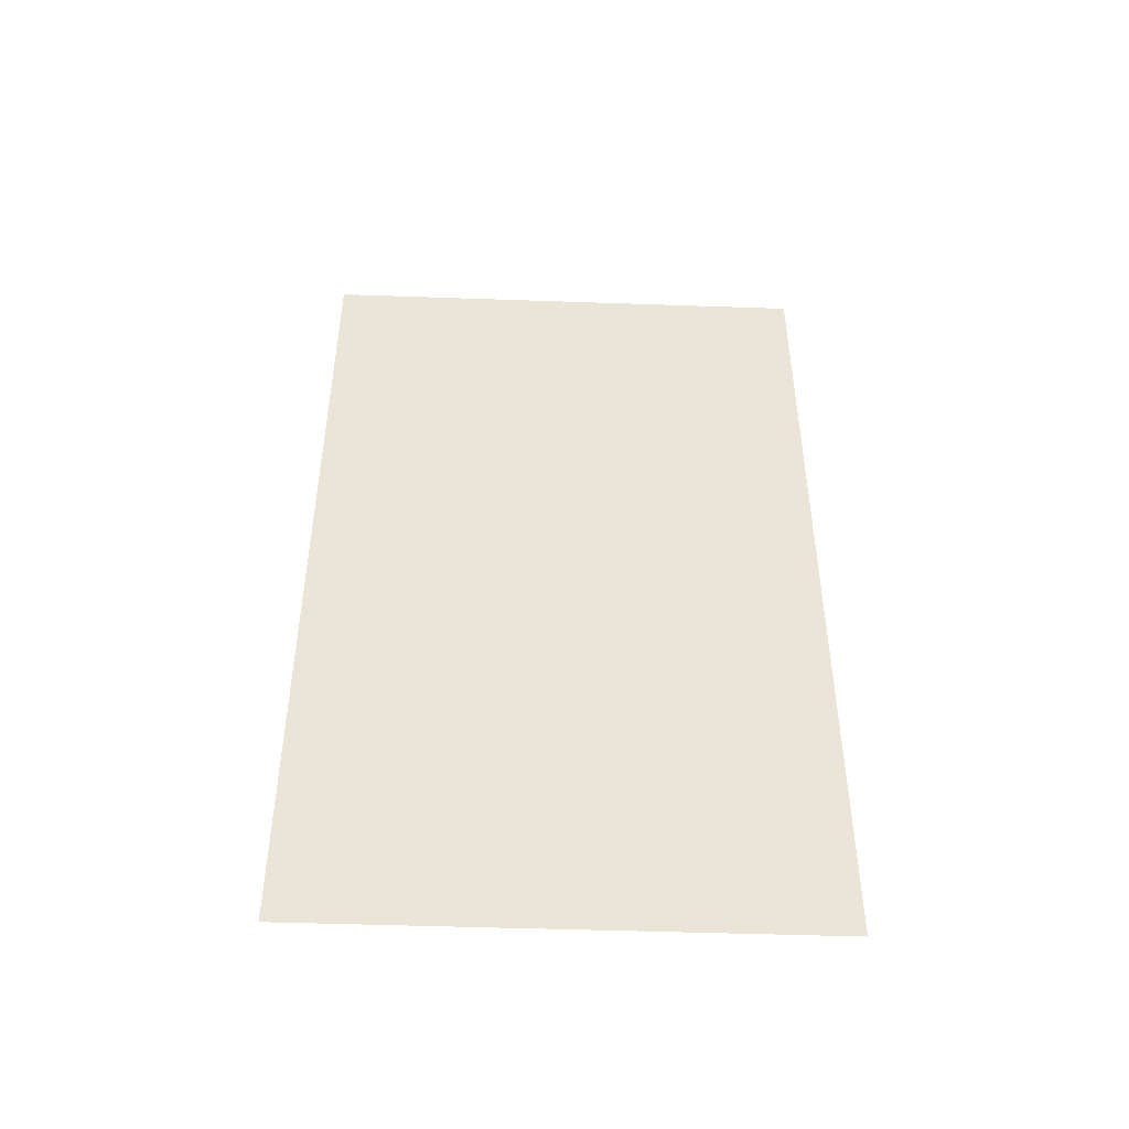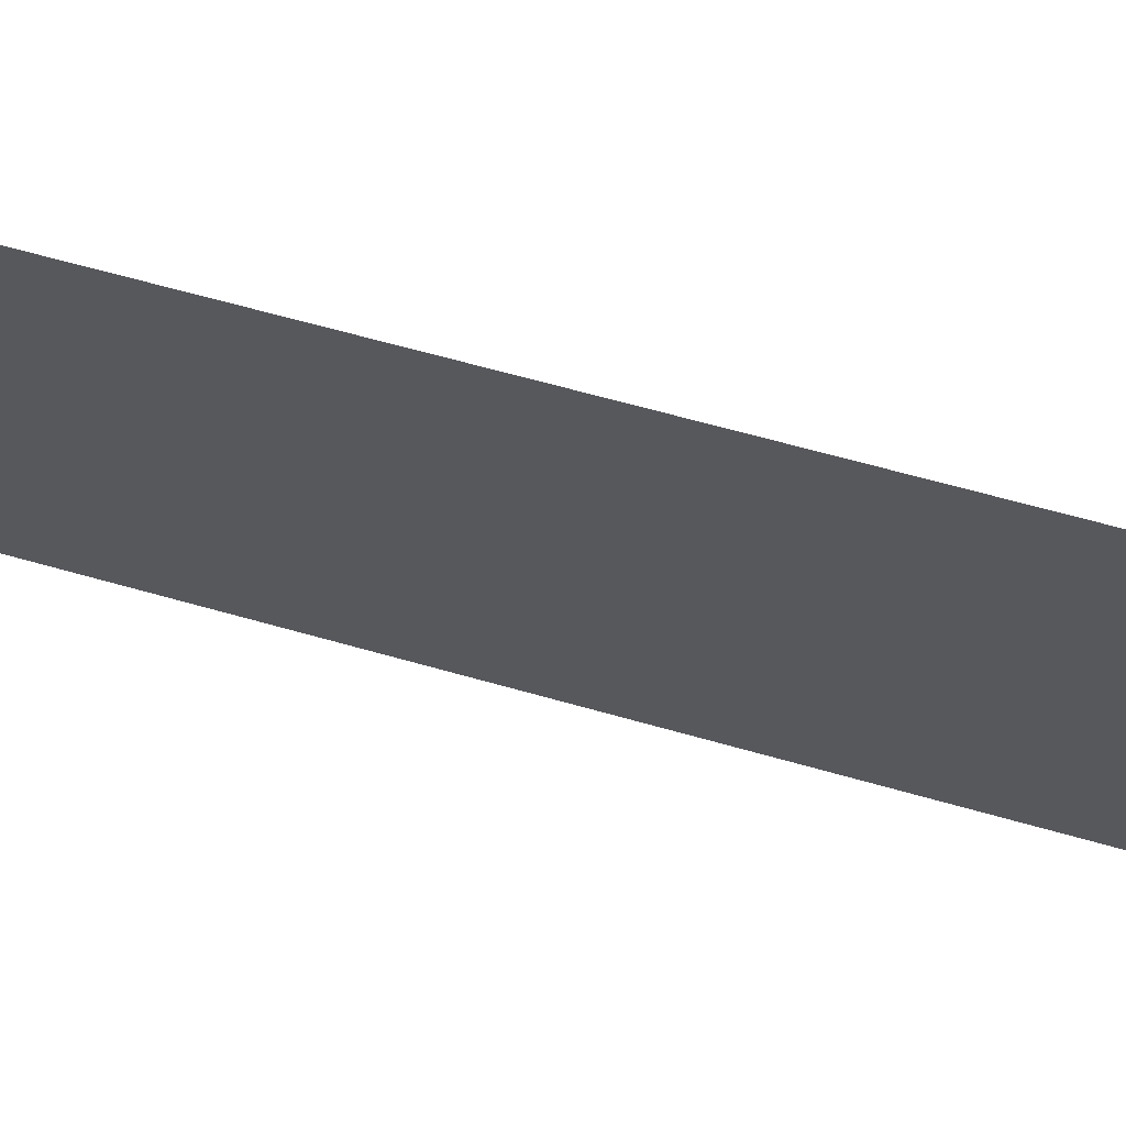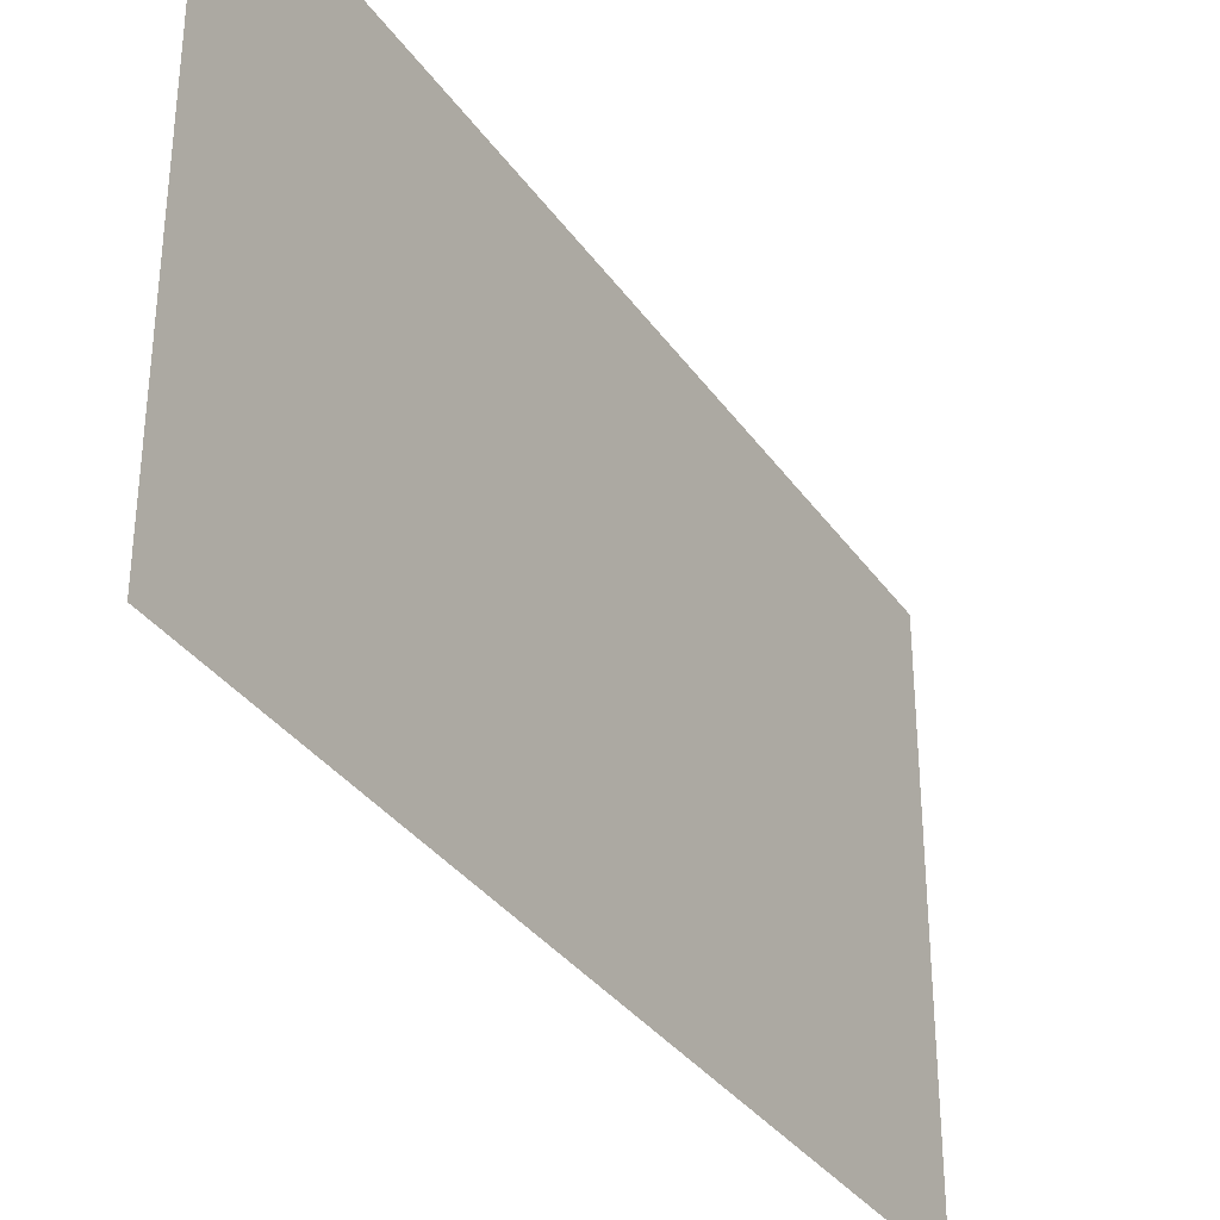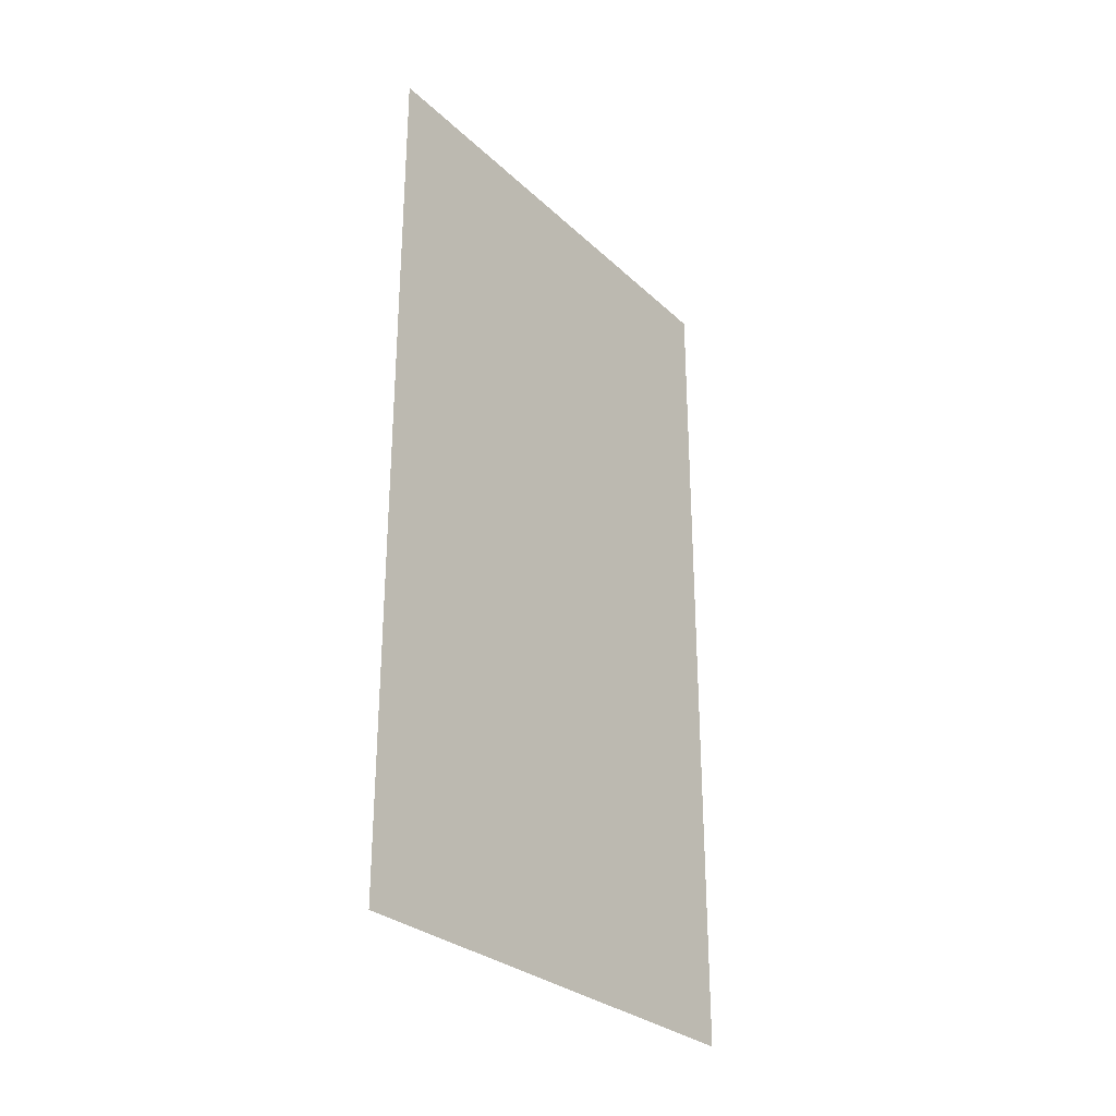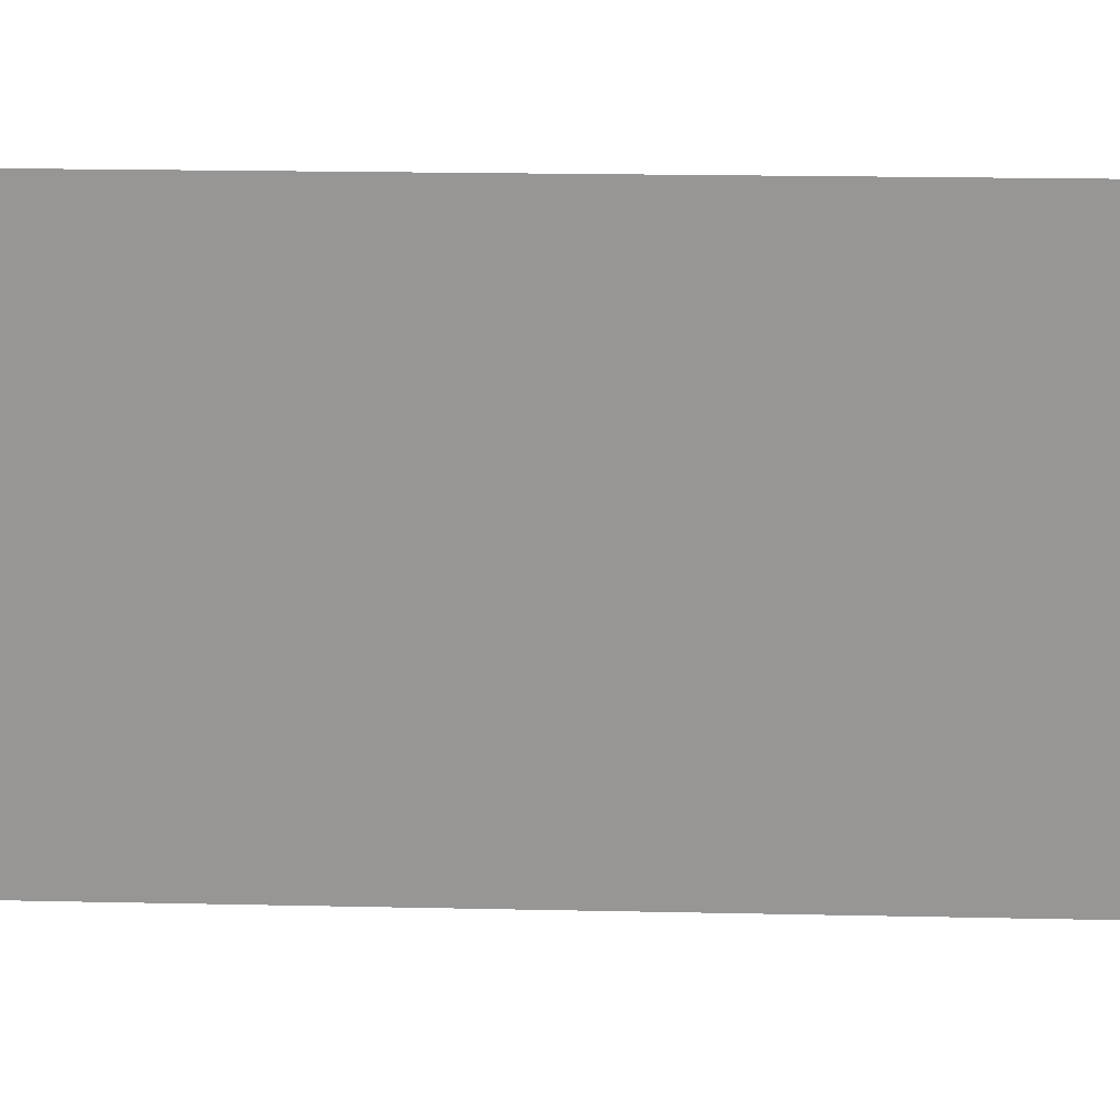
<metadata>
{"format":"obj","ext":"obj","renderer":"f3d","projection":"perspective","resolution":1024,"background":"white","views":[{"elev":-46.1,"azim":-92.3,"up":"+Y"},{"elev":67.1,"azim":-74.3,"up":"+Z"},{"elev":-34.2,"azim":29.8,"up":"+Z"},{"elev":-29.3,"azim":36.8,"up":"+Y"},{"elev":21.9,"azim":-87.9,"up":"+Z"}]}
</metadata>
<code>
o 2615
v 2226 1880 16.2
v 2226 1880 16.03
v 2226 1879 16.03
v 2226 1879 16.03
v 2226 1880 16.03
v 2226 1879 16.03
v 2226 1879 16.2
v 2226 1880 16.2
v 2226 1880 16.2
v 2226 1879 16.2
f 1 2 3
f 1 4 5
f 6 7 8
f 6 9 10

</code>
